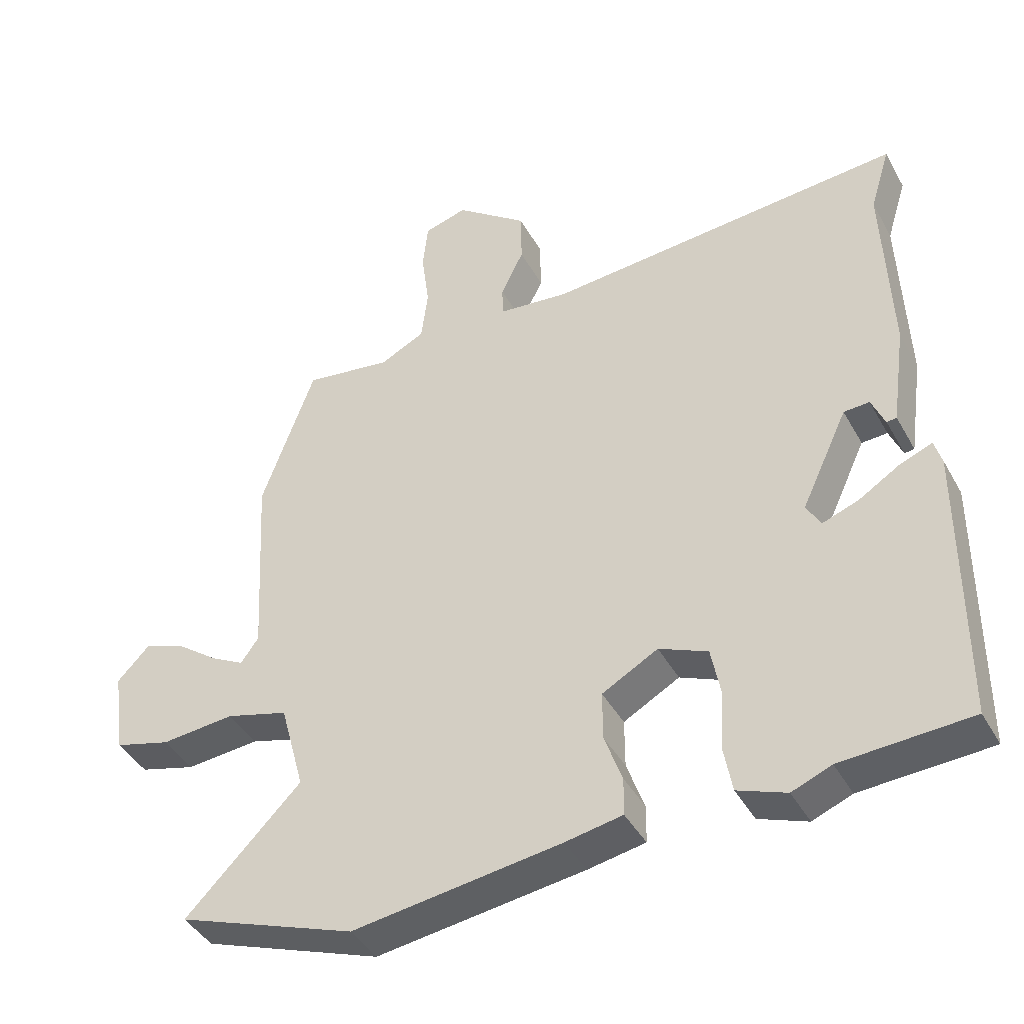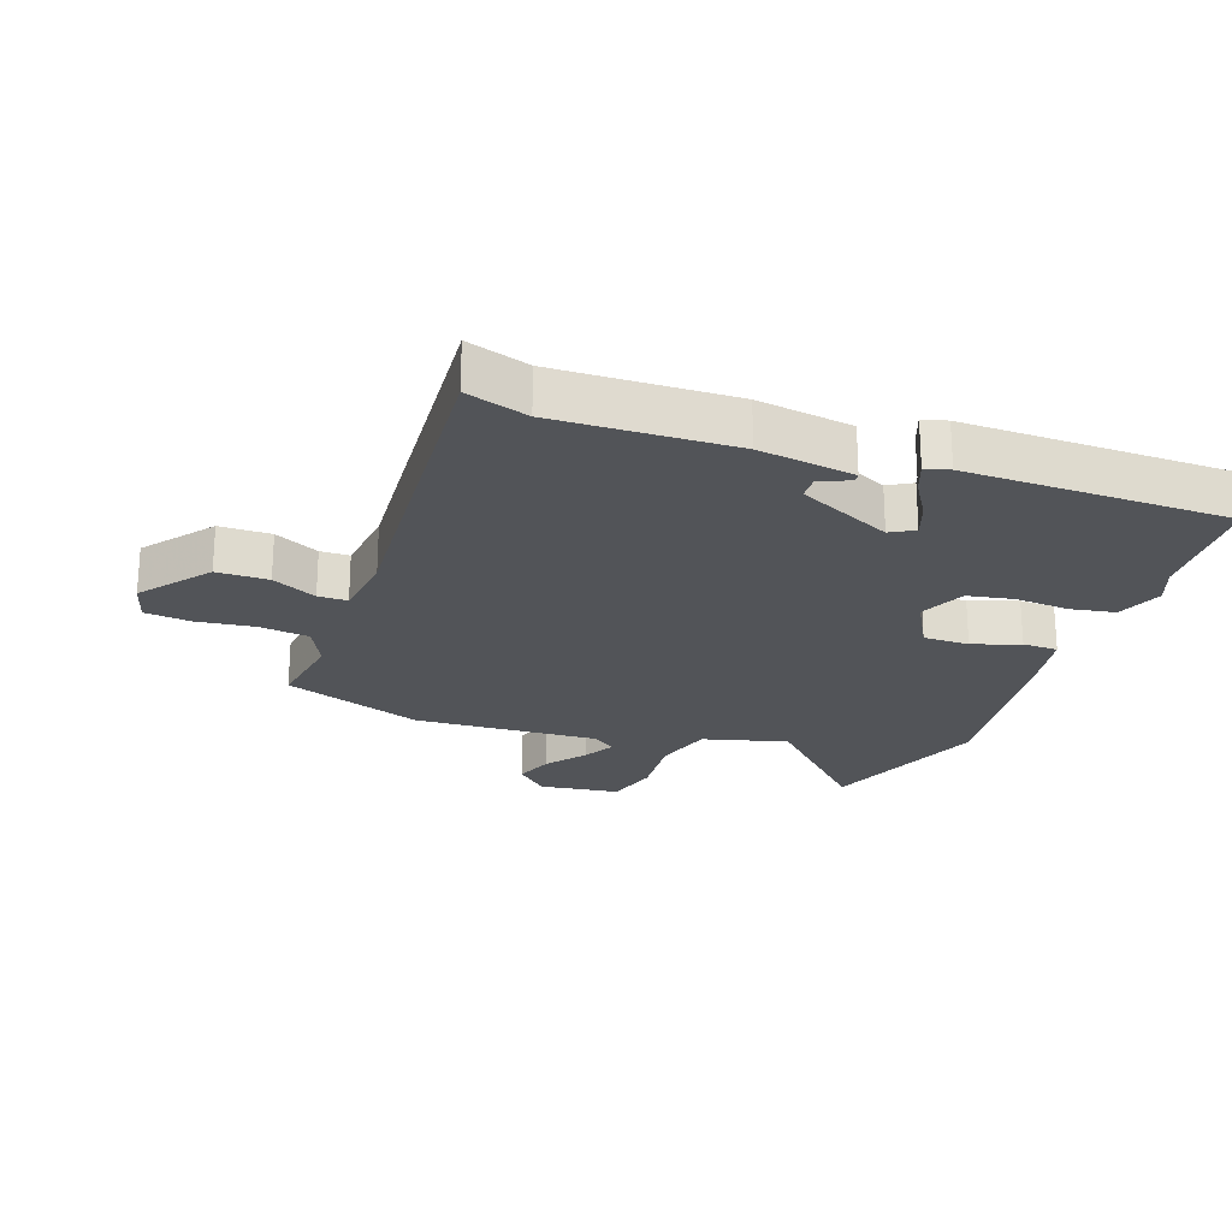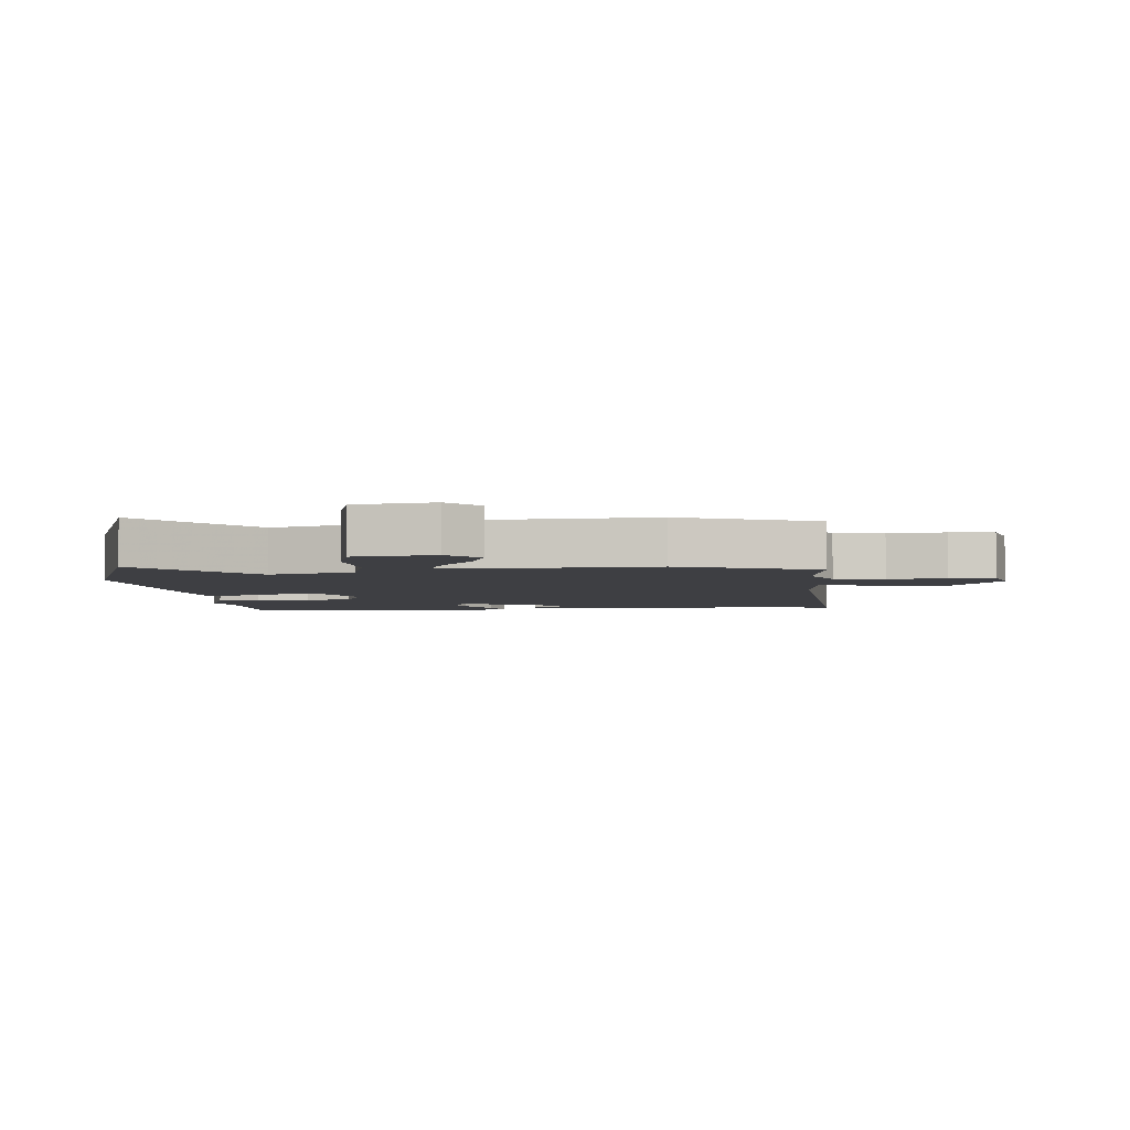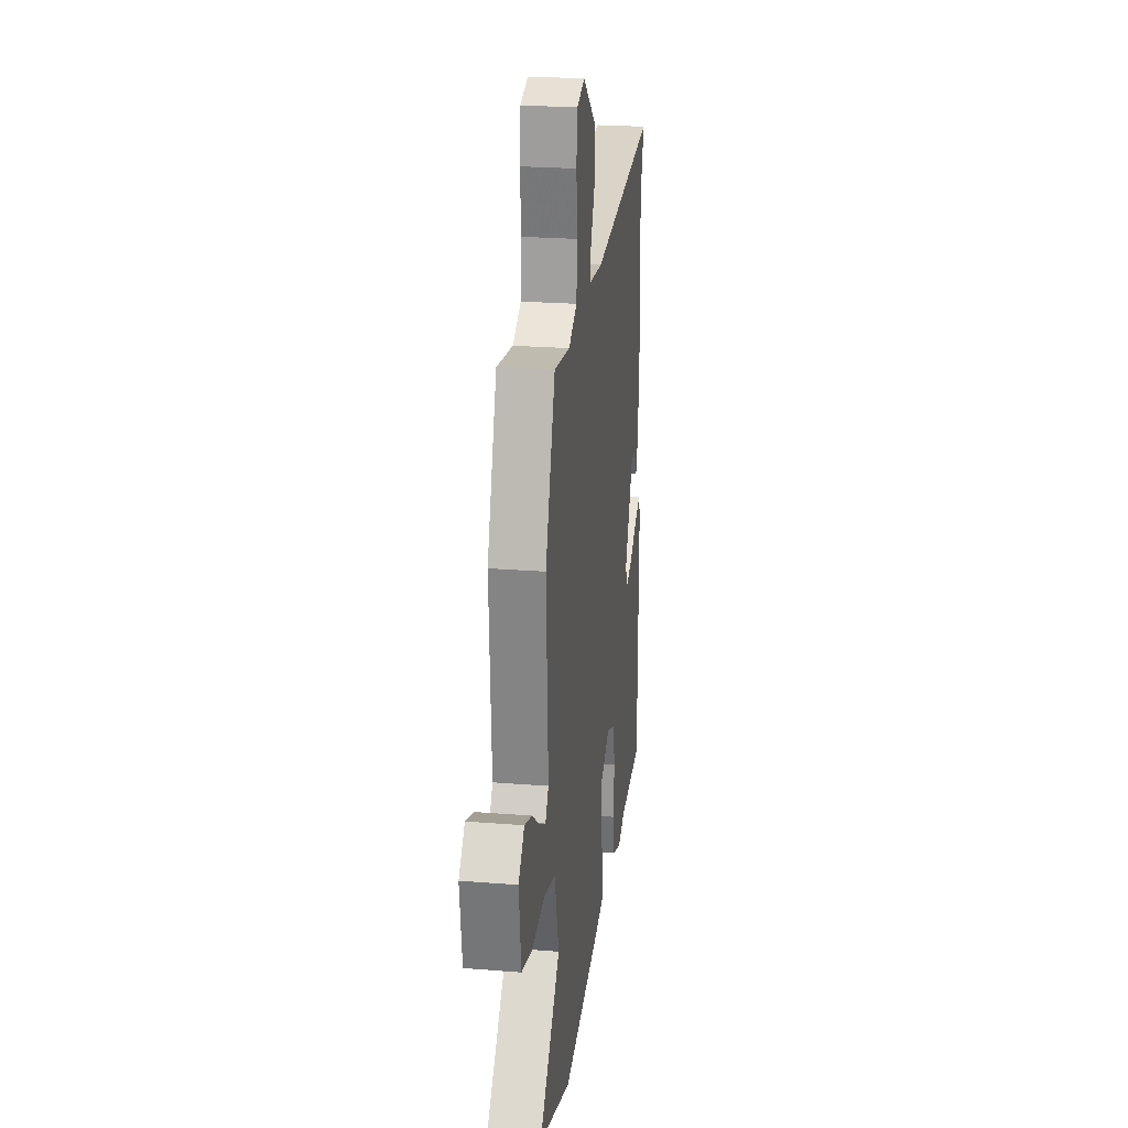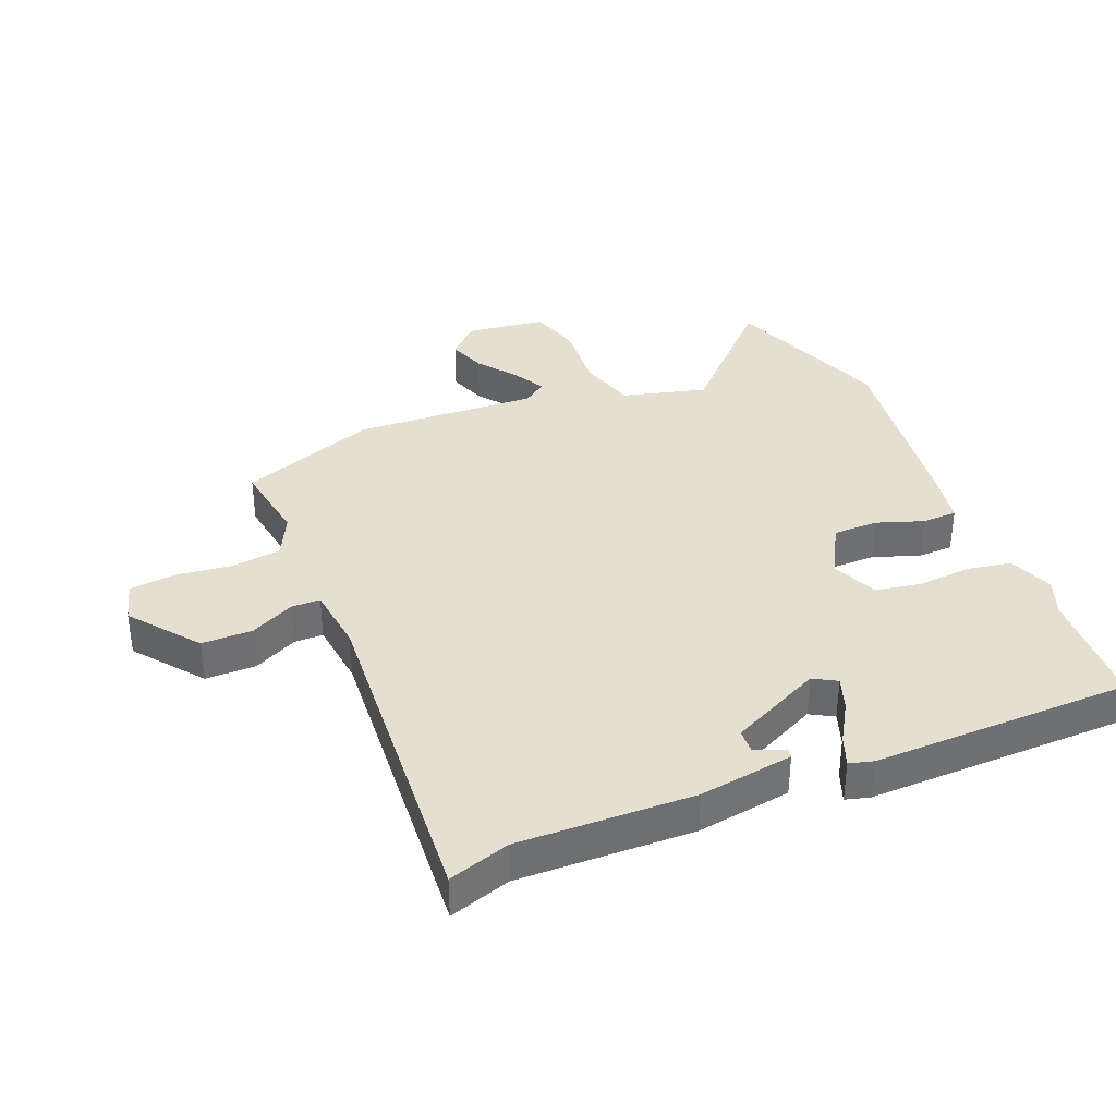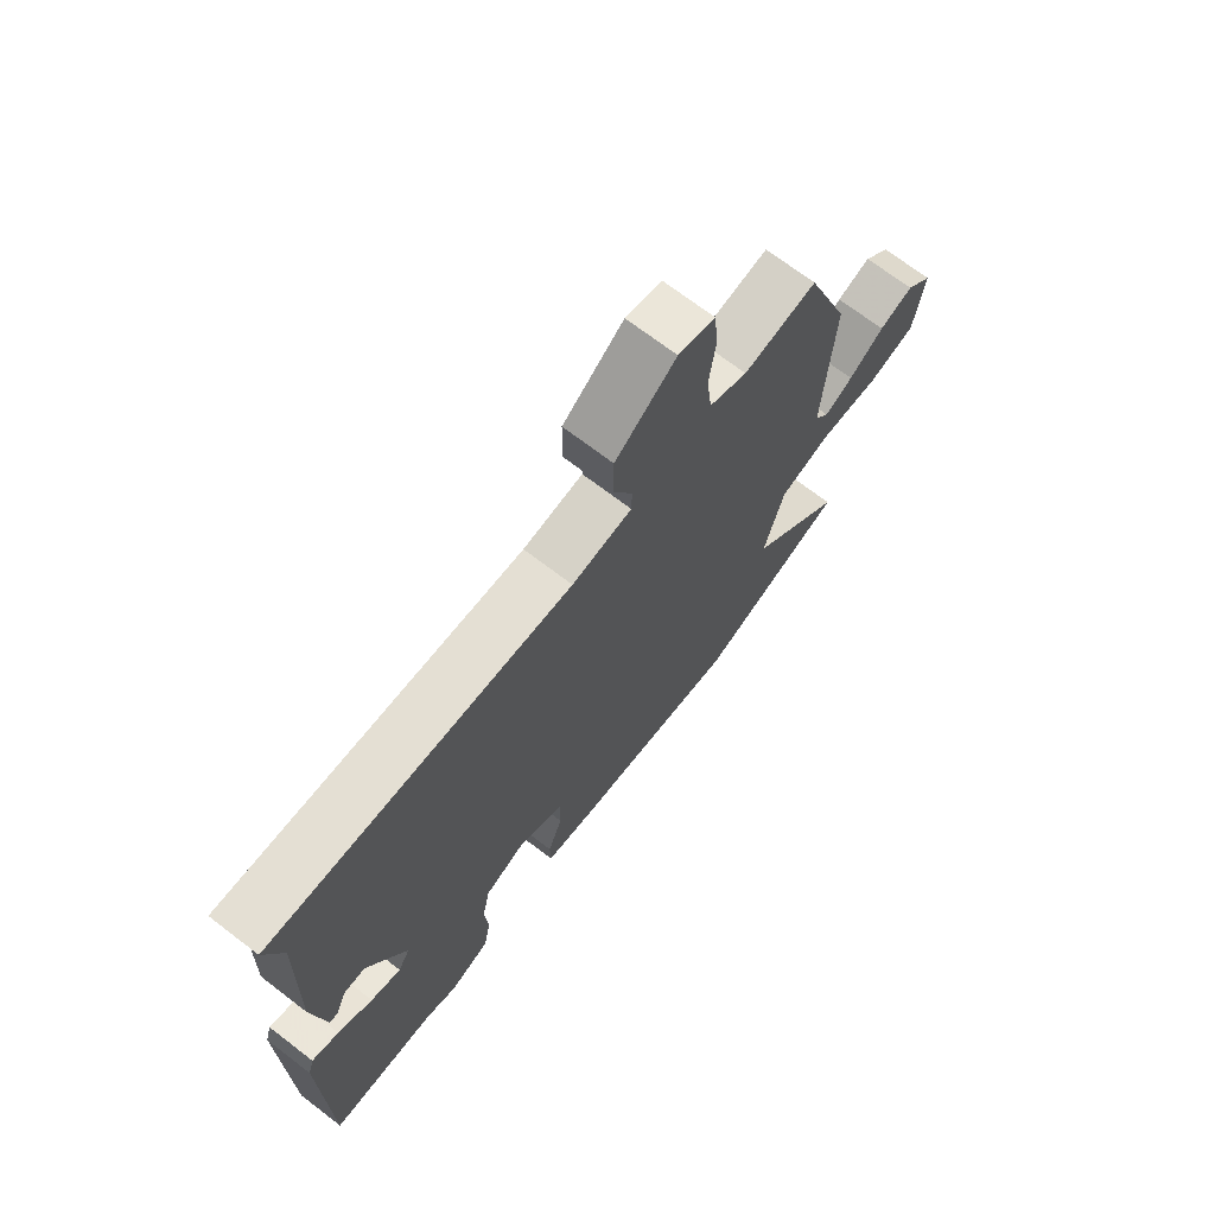
<metadata>
{"format":"obj","ext":"obj","renderer":"f3d","projection":"perspective","resolution":1024,"background":"white","views":[{"elev":-42.2,"azim":27.1,"up":"+Z"},{"elev":-23.0,"azim":70.1,"up":"+Y"},{"elev":-4.2,"azim":-85.0,"up":"+Y"},{"elev":24.2,"azim":-82.5,"up":"+Z"},{"elev":36.6,"azim":67.3,"up":"+Y"},{"elev":70.8,"azim":127.4,"up":"+Z"}]}
</metadata>
<code>
v -0.564 0.07 0.322
v -0.483 0.07 0.547
v -0.35 0.07 0.527
v -0.281 0.07 0.561
v -0.271 0.07 0.642
v -0.283 0.07 0.735
v -0.275 0.07 0.809
v -0.209 0.07 0.828
v -0.099 0.07 0.743
v -0.098 0.07 0.66
v -0.133 0.07 0.588
v -0.132 0.07 0.541
v -0.023 0.07 0.529
v 0.522 0.07 0.572
v 0.491 0.07 0.472
v 0.501 0.07 0.186
v 0.479 0.07 0.032
v 0.464 0.07 0.03
v 0.444 0.07 0.078
v 0.405 0.07 0.076
v 0.334 0.07 -0.075
v 0.356 0.07 -0.113
v 0.411 0.07 -0.093
v 0.474 0.07 -0.054
v 0.523 0.07 -0.035
v 0.534 0.07 -0.074
v 0.531 0.07 -0.498
v 0.335 0.07 -0.509
v 0.275 0.07 -0.533
v 0.201 0.07 -0.505
v 0.188 0.07 -0.433
v 0.194 0.07 -0.345
v 0.18 0.07 -0.271
v 0.106 0.07 -0.239
v 0.021 0.07 -0.286
v 0.021 0.07 -0.36
v 0.048 0.07 -0.436
v 0.047 0.07 -0.493
v -0.04 0.07 -0.509
v -0.357 0.07 -0.552
v -0.629 0.07 -0.453
v -0.453 0.07 -0.276
v -0.49 0.07 -0.139
v -0.585 0.07 -0.112
v -0.697 0.07 -0.122
v -0.783 0.07 -0.098
v -0.801 0.07 0.032
v -0.752 0.07 0.083
v -0.69 0.07 0.061
v -0.626 0.07 0.013
v -0.574 0.07 -0.015
v -0.547 0.07 0.023
v -0.564 0 0.322
v -0.483 0 0.547
v -0.35 0 0.527
v -0.281 0 0.561
v -0.271 0 0.642
v -0.283 0 0.735
v -0.275 0 0.809
v -0.209 0 0.828
v -0.099 0 0.743
v -0.098 0 0.66
v -0.133 0 0.588
v -0.132 0 0.541
v -0.023 0 0.529
v 0.522 0 0.572
v 0.491 0 0.472
v 0.501 0 0.186
v 0.479 0 0.032
v 0.464 0 0.03
v 0.444 0 0.078
v 0.405 0 0.076
v 0.334 0 -0.075
v 0.356 0 -0.113
v 0.411 0 -0.093
v 0.474 0 -0.054
v 0.523 0 -0.035
v 0.534 0 -0.074
v 0.531 0 -0.498
v 0.335 0 -0.509
v 0.275 0 -0.533
v 0.201 0 -0.505
v 0.188 0 -0.433
v 0.194 0 -0.345
v 0.18 0 -0.271
v 0.106 0 -0.239
v 0.021 0 -0.286
v 0.021 0 -0.36
v 0.048 0 -0.436
v 0.047 0 -0.493
v -0.04 0 -0.509
v -0.357 0 -0.552
v -0.629 0 -0.453
v -0.453 0 -0.276
v -0.49 0 -0.139
v -0.585 0 -0.112
v -0.697 0 -0.122
v -0.783 0 -0.098
v -0.801 0 0.032
v -0.752 0 0.083
v -0.69 0 0.061
v -0.626 0 0.013
v -0.574 0 -0.015
v -0.547 0 0.023
f 47 48 49 50
f 47 50 51
f 44 45 46 47
f 43 44 47 51
f 39 40 41 42
f 39 42 43
f 36 37 38 39
f 35 36 39 43
f 34 35 43 51
f 29 30 31 32
f 28 29 32 33
f 27 28 33
f 26 27 33
f 23 24 25 26
f 22 23 26 33
f 21 22 33 34
f 16 17 18 19
f 15 16 19 20
f 13 14 15
f 12 13 15 20
f 8 9 10 11
f 8 11 12
f 5 6 7 8
f 4 5 8 12
f 3 4 12 20
f 52 1 2 3
f 21 34 51 52
f 3 20 21 52
f 102 101 100 99
f 103 102 99
f 99 98 97 96
f 103 99 96 95
f 94 93 92 91
f 95 94 91
f 91 90 89 88
f 95 91 88 87
f 103 95 87 86
f 84 83 82 81
f 85 84 81 80
f 85 80 79
f 85 79 78
f 78 77 76 75
f 85 78 75 74
f 86 85 74 73
f 71 70 69 68
f 72 71 68 67
f 67 66 65
f 72 67 65 64
f 63 62 61 60
f 64 63 60
f 60 59 58 57
f 64 60 57 56
f 72 64 56 55
f 55 54 53 104
f 104 103 86 73
f 104 73 72 55
f 1 53 54 2
f 2 54 55 3
f 3 55 56 4
f 4 56 57 5
f 5 57 58 6
f 6 58 59 7
f 7 59 60 8
f 8 60 61 9
f 9 61 62 10
f 10 62 63 11
f 11 63 64 12
f 12 64 65 13
f 13 65 66 14
f 14 66 67 15
f 15 67 68 16
f 16 68 69 17
f 17 69 70 18
f 18 70 71 19
f 19 71 72 20
f 20 72 73 21
f 21 73 74 22
f 22 74 75 23
f 23 75 76 24
f 24 76 77 25
f 25 77 78 26
f 26 78 79 27
f 27 79 80 28
f 28 80 81 29
f 29 81 82 30
f 30 82 83 31
f 31 83 84 32
f 32 84 85 33
f 33 85 86 34
f 34 86 87 35
f 35 87 88 36
f 36 88 89 37
f 37 89 90 38
f 38 90 91 39
f 39 91 92 40
f 40 92 93 41
f 41 93 94 42
f 42 94 95 43
f 43 95 96 44
f 44 96 97 45
f 45 97 98 46
f 46 98 99 47
f 47 99 100 48
f 48 100 101 49
f 49 101 102 50
f 50 102 103 51
f 51 103 104 52
f 52 104 53 1

</code>
